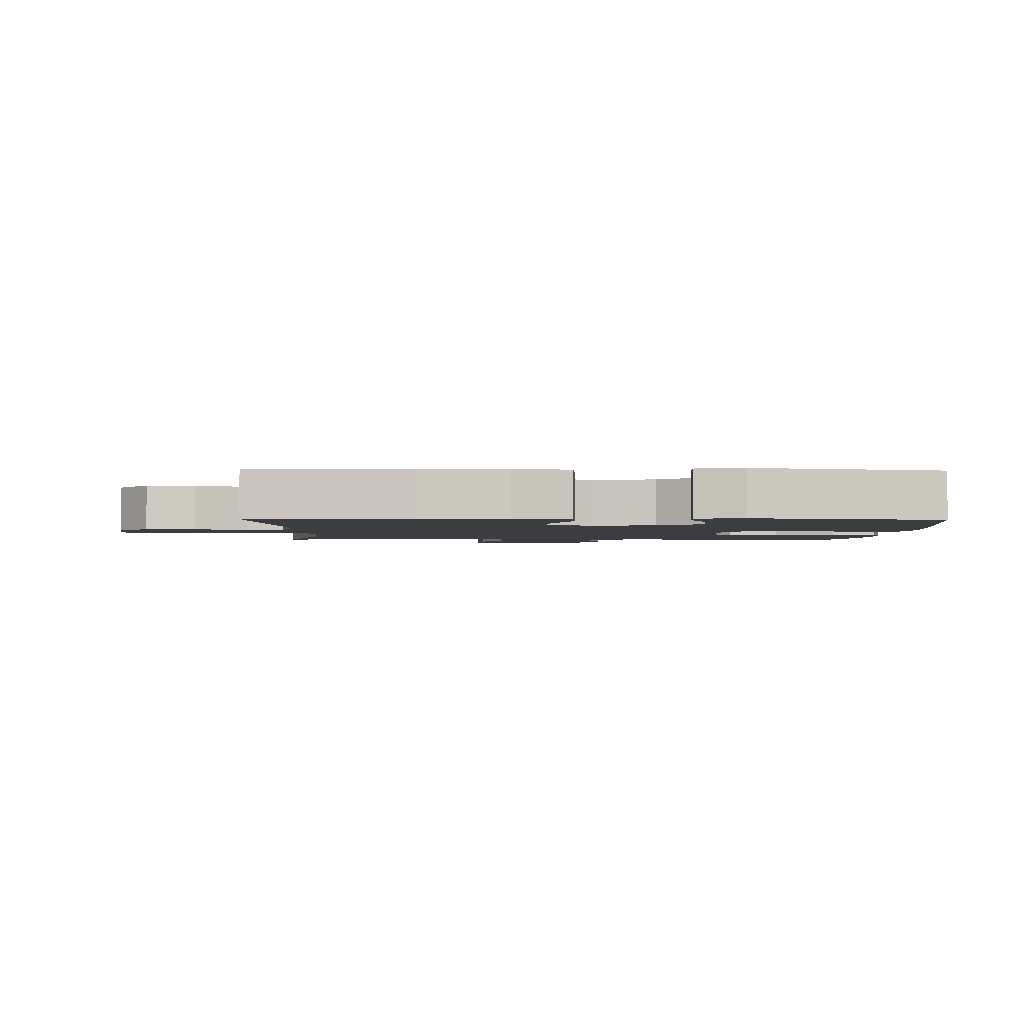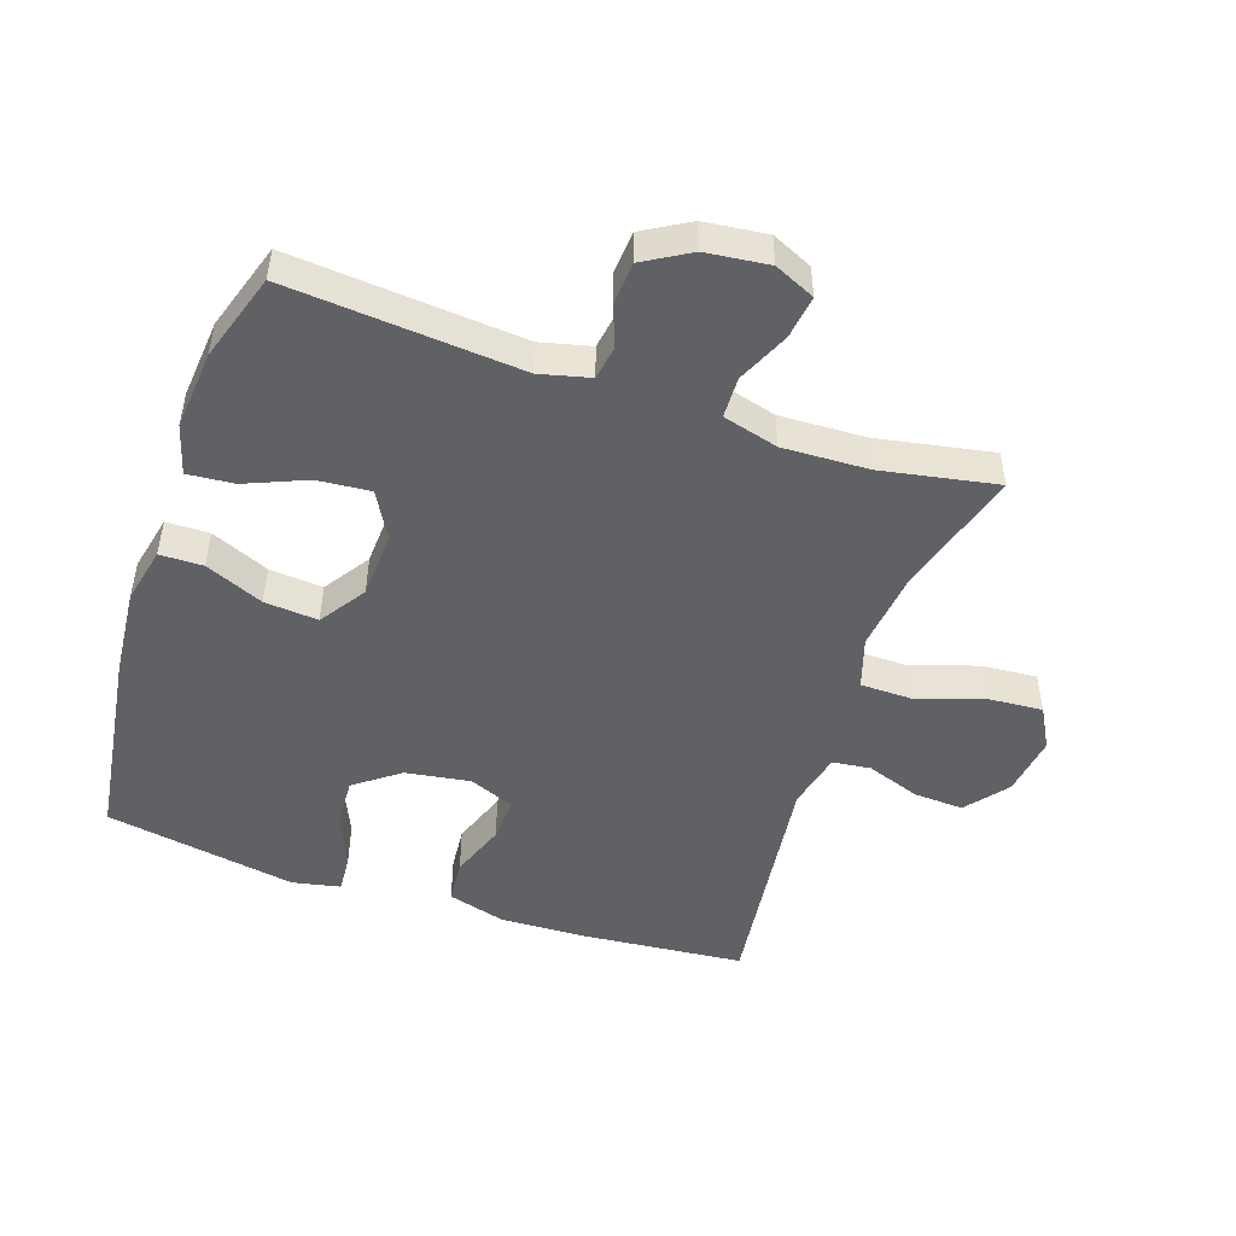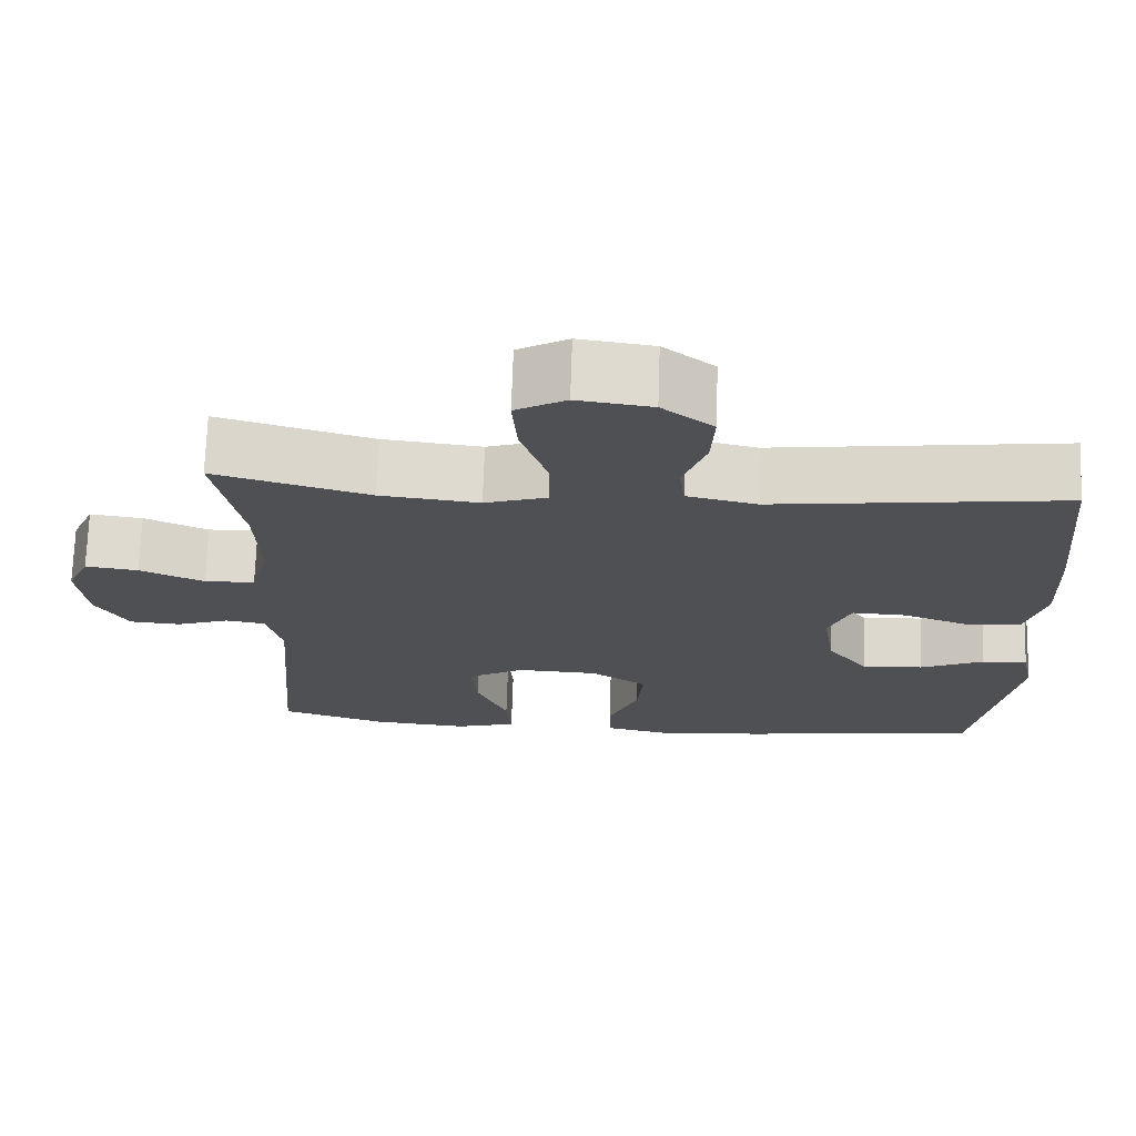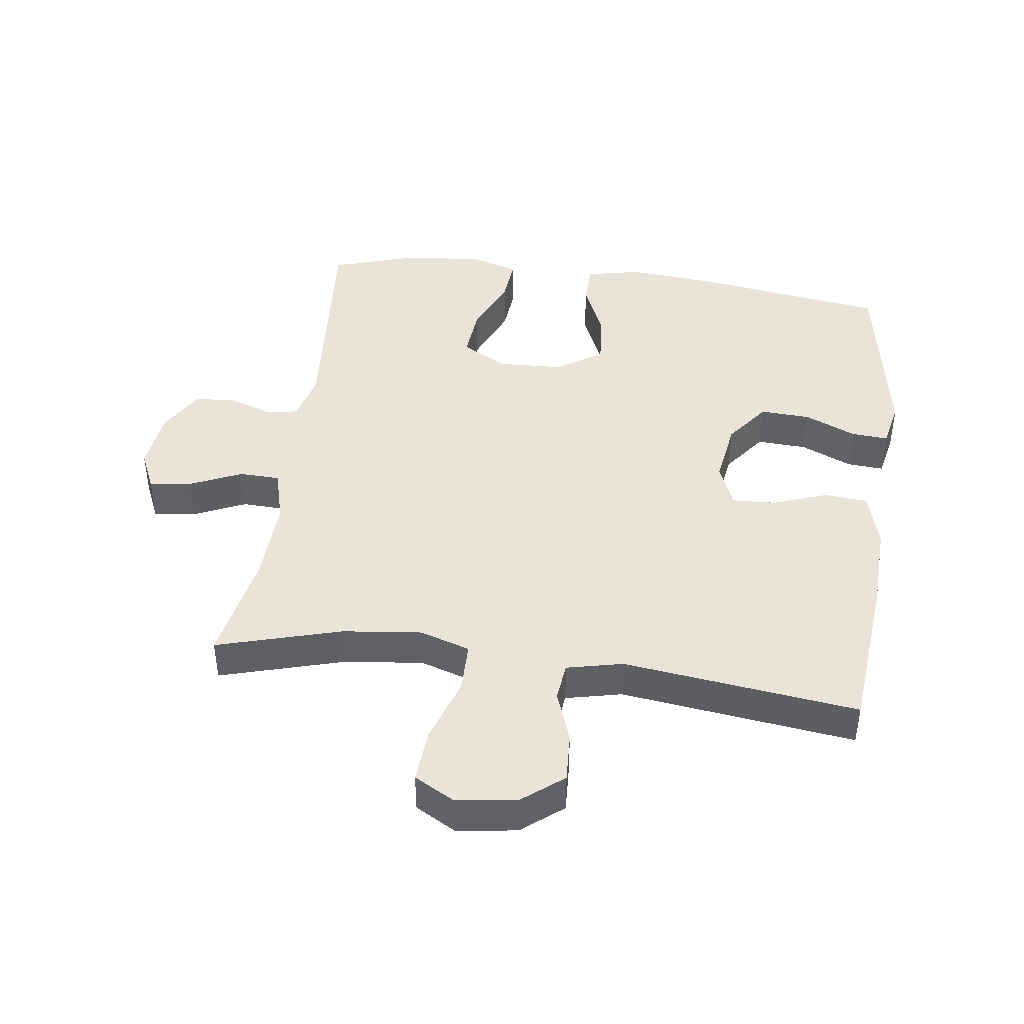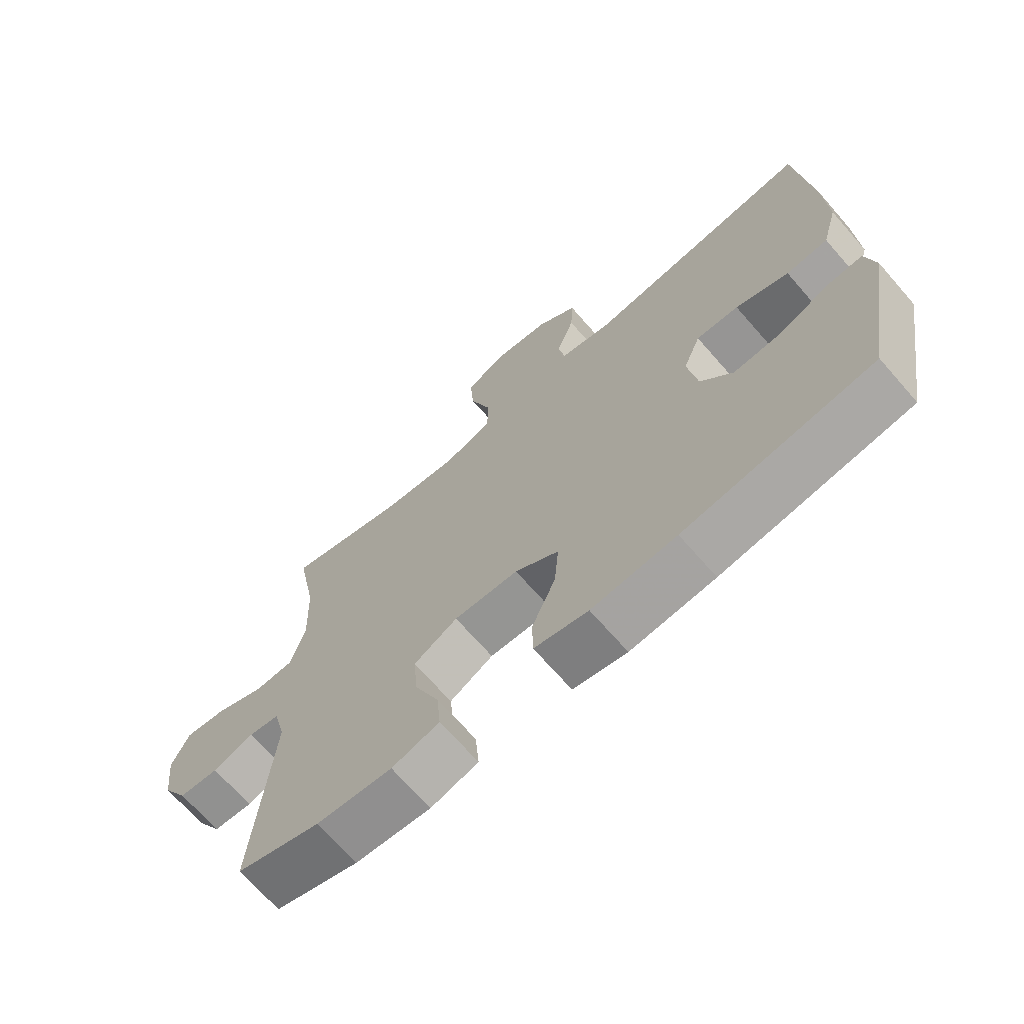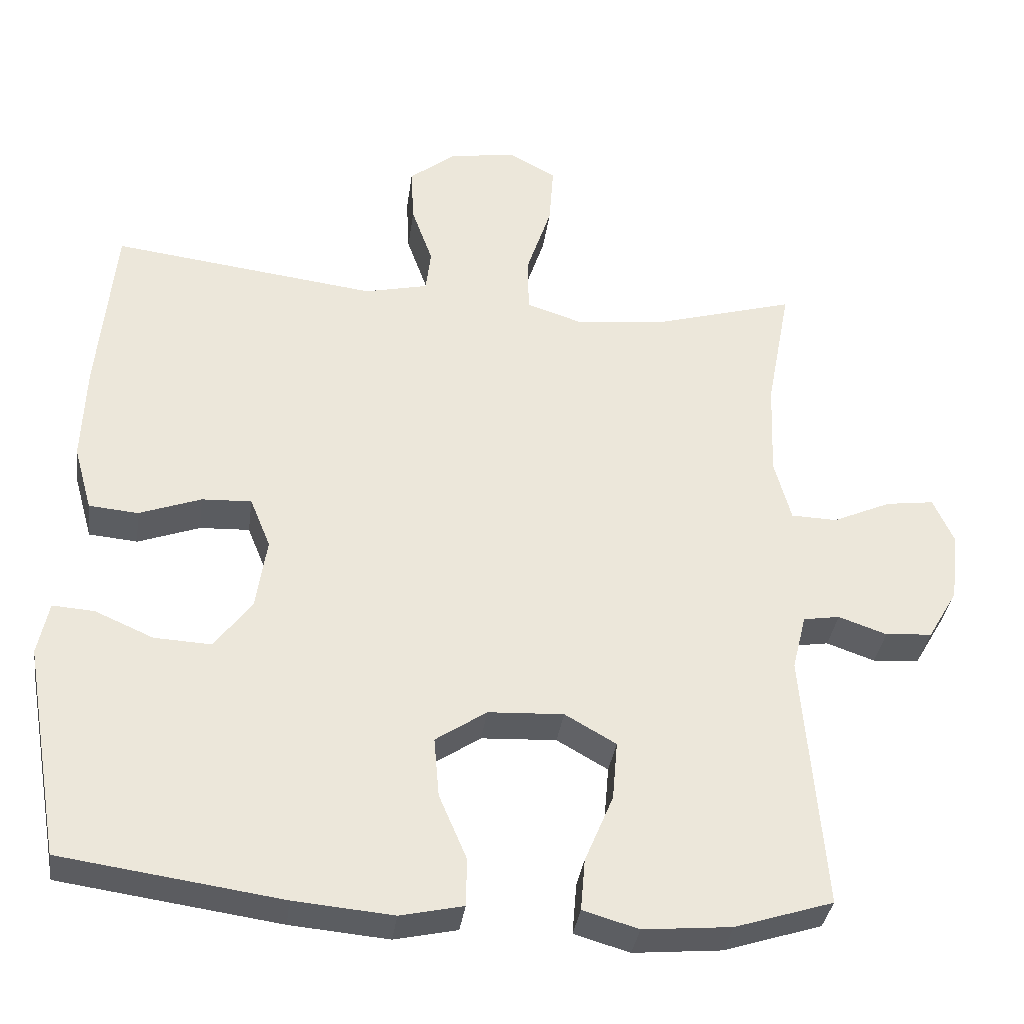
<metadata>
{"format":"obj","ext":"obj","renderer":"f3d","projection":"perspective","resolution":1024,"background":"white","views":[{"elev":-2.4,"azim":88.3,"up":"+Y"},{"elev":-48.8,"azim":-108.8,"up":"+Y"},{"elev":71.3,"azim":1.9,"up":"+Z"},{"elev":43.1,"azim":7.7,"up":"+Y"},{"elev":-69.4,"azim":41.2,"up":"+Z"},{"elev":-35.0,"azim":172.3,"up":"+Z"}]}
</metadata>
<code>
v -0.5 0.07 0.5
v -0.307 0.07 0.444
v -0.184 0.07 0.43
v -0.106 0.07 0.455
v -0.105 0.07 0.533
v -0.139 0.07 0.636
v -0.145 0.07 0.72
v -0.082 0.07 0.755
v 0.011 0.07 0.742
v 0.075 0.07 0.691
v 0.071 0.07 0.614
v 0.042 0.07 0.533
v 0.049 0.07 0.474
v 0.136 0.07 0.454
v 0.5 0.07 0.5
v 0.523 0.07 0.254
v 0.528 0.07 0.12
v 0.503 0.07 0.031
v 0.436 0.07 0.025
v 0.351 0.07 0.056
v 0.283 0.07 0.059
v 0.255 0.07 -0.01
v 0.27 0.07 -0.109
v 0.321 0.07 -0.177
v 0.399 0.07 -0.173
v 0.479 0.07 -0.138
v 0.536 0.07 -0.134
v 0.551 0.07 -0.207
v 0.5 0.07 -0.5
v 0.199 0.07 -0.543
v 0.064 0.07 -0.555
v -0.022 0.07 -0.536
v -0.023 0.07 -0.47
v 0.015 0.07 -0.381
v 0.022 0.07 -0.299
v -0.048 0.07 -0.252
v -0.151 0.07 -0.247
v -0.221 0.07 -0.287
v -0.214 0.07 -0.368
v -0.175 0.07 -0.461
v -0.169 0.07 -0.532
v -0.245 0.07 -0.554
v -0.366 0.07 -0.543
v -0.5 0.07 -0.5
v -0.471 0.07 -0.145
v -0.49 0.07 -0.068
v -0.54 0.07 -0.06
v -0.606 0.07 -0.083
v -0.67 0.07 -0.078
v -0.711 0.07 -0.008
v -0.722 0.07 0.088
v -0.694 0.07 0.15
v -0.628 0.07 0.141
v -0.548 0.07 0.105
v -0.485 0.07 0.107
v -0.462 0.07 0.192
v -0.467 0.07 0.324
v -0.5 0 0.5
v -0.307 0 0.444
v -0.184 0 0.43
v -0.106 0 0.455
v -0.105 0 0.533
v -0.139 0 0.636
v -0.145 0 0.72
v -0.082 0 0.755
v 0.011 0 0.742
v 0.075 0 0.691
v 0.071 0 0.614
v 0.042 0 0.533
v 0.049 0 0.474
v 0.136 0 0.454
v 0.5 0 0.5
v 0.523 0 0.254
v 0.528 0 0.12
v 0.503 0 0.031
v 0.436 0 0.025
v 0.351 0 0.056
v 0.283 0 0.059
v 0.255 0 -0.01
v 0.27 0 -0.109
v 0.321 0 -0.177
v 0.399 0 -0.173
v 0.479 0 -0.138
v 0.536 0 -0.134
v 0.551 0 -0.207
v 0.5 0 -0.5
v 0.199 0 -0.543
v 0.064 0 -0.555
v -0.022 0 -0.536
v -0.023 0 -0.47
v 0.015 0 -0.381
v 0.022 0 -0.299
v -0.048 0 -0.252
v -0.151 0 -0.247
v -0.221 0 -0.287
v -0.214 0 -0.368
v -0.175 0 -0.461
v -0.169 0 -0.532
v -0.245 0 -0.554
v -0.366 0 -0.543
v -0.5 0 -0.5
v -0.471 0 -0.145
v -0.49 0 -0.068
v -0.54 0 -0.06
v -0.606 0 -0.083
v -0.67 0 -0.078
v -0.711 0 -0.008
v -0.722 0 0.088
v -0.694 0 0.15
v -0.628 0 0.141
v -0.548 0 0.105
v -0.485 0 0.107
v -0.462 0 0.192
v -0.467 0 0.324
f 51 52 53 54
f 51 54 55
f 50 51 55
f 47 48 49 50
f 46 47 50 55
f 45 46 55 56
f 43 44 45
f 42 43 45 56
f 39 40 41 42
f 38 39 42 56
f 31 32 33 34
f 31 34 35
f 30 31 35
f 29 30 35
f 28 29 35 36
f 25 26 27 28
f 24 25 28 36
f 17 18 19 20
f 17 20 21
f 14 15 16 17
f 13 14 17 21
f 9 10 11 12
f 9 12 13
f 8 9 13
f 5 6 7 8
f 4 5 8 13
f 3 4 13 21
f 57 1 2
f 37 38 56 57
f 23 24 36 37
f 22 23 37 57
f 21 22 57
f 2 3 21 57
f 111 110 109 108
f 112 111 108
f 112 108 107
f 107 106 105 104
f 112 107 104 103
f 113 112 103 102
f 102 101 100
f 113 102 100 99
f 99 98 97 96
f 113 99 96 95
f 91 90 89 88
f 92 91 88
f 92 88 87
f 92 87 86
f 93 92 86 85
f 85 84 83 82
f 93 85 82 81
f 77 76 75 74
f 78 77 74
f 74 73 72 71
f 78 74 71 70
f 69 68 67 66
f 70 69 66
f 70 66 65
f 65 64 63 62
f 70 65 62 61
f 78 70 61 60
f 59 58 114
f 114 113 95 94
f 94 93 81 80
f 114 94 80 79
f 114 79 78
f 114 78 60 59
f 1 58 59 2
f 2 59 60 3
f 3 60 61 4
f 4 61 62 5
f 5 62 63 6
f 6 63 64 7
f 7 64 65 8
f 8 65 66 9
f 9 66 67 10
f 10 67 68 11
f 11 68 69 12
f 12 69 70 13
f 13 70 71 14
f 14 71 72 15
f 15 72 73 16
f 16 73 74 17
f 17 74 75 18
f 18 75 76 19
f 19 76 77 20
f 20 77 78 21
f 21 78 79 22
f 22 79 80 23
f 23 80 81 24
f 24 81 82 25
f 25 82 83 26
f 26 83 84 27
f 27 84 85 28
f 28 85 86 29
f 29 86 87 30
f 30 87 88 31
f 31 88 89 32
f 32 89 90 33
f 33 90 91 34
f 34 91 92 35
f 35 92 93 36
f 36 93 94 37
f 37 94 95 38
f 38 95 96 39
f 39 96 97 40
f 40 97 98 41
f 41 98 99 42
f 42 99 100 43
f 43 100 101 44
f 44 101 102 45
f 45 102 103 46
f 46 103 104 47
f 47 104 105 48
f 48 105 106 49
f 49 106 107 50
f 50 107 108 51
f 51 108 109 52
f 52 109 110 53
f 53 110 111 54
f 54 111 112 55
f 55 112 113 56
f 56 113 114 57
f 57 114 58 1

</code>
